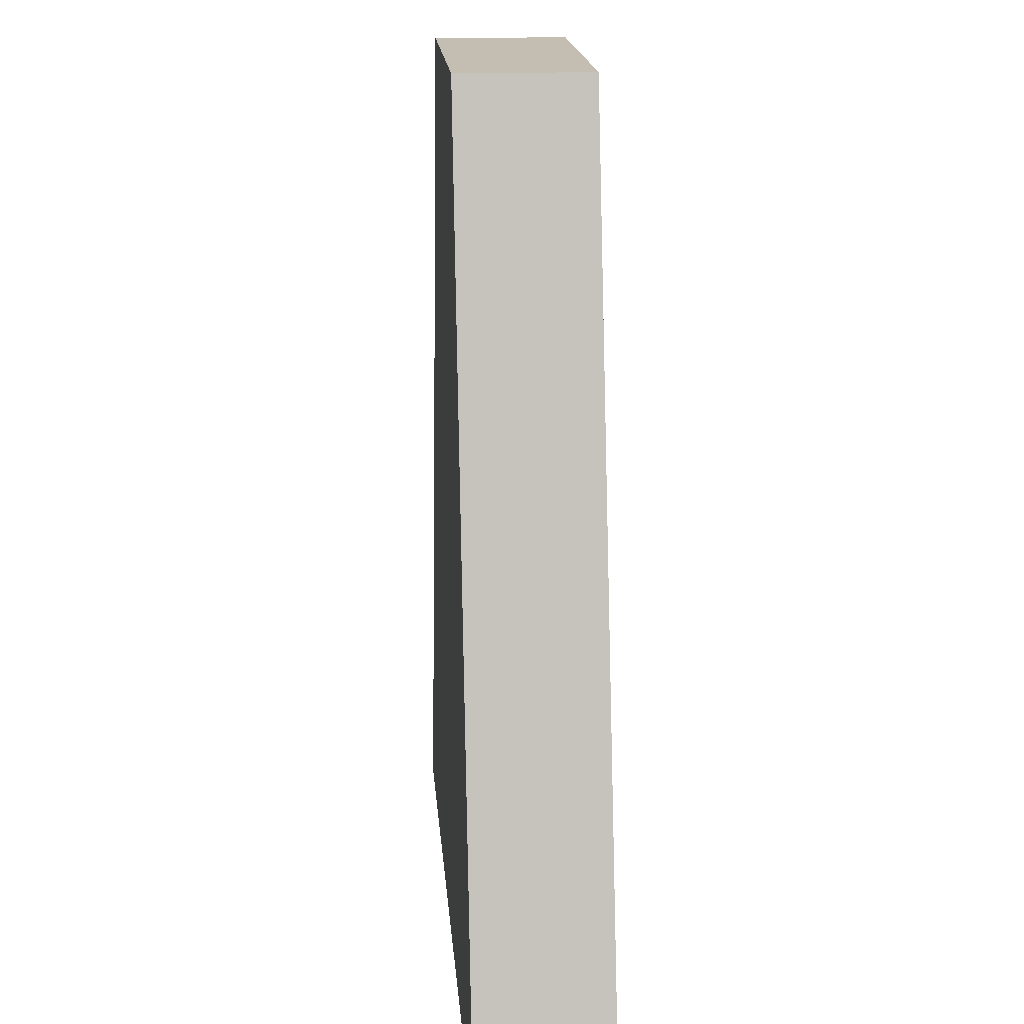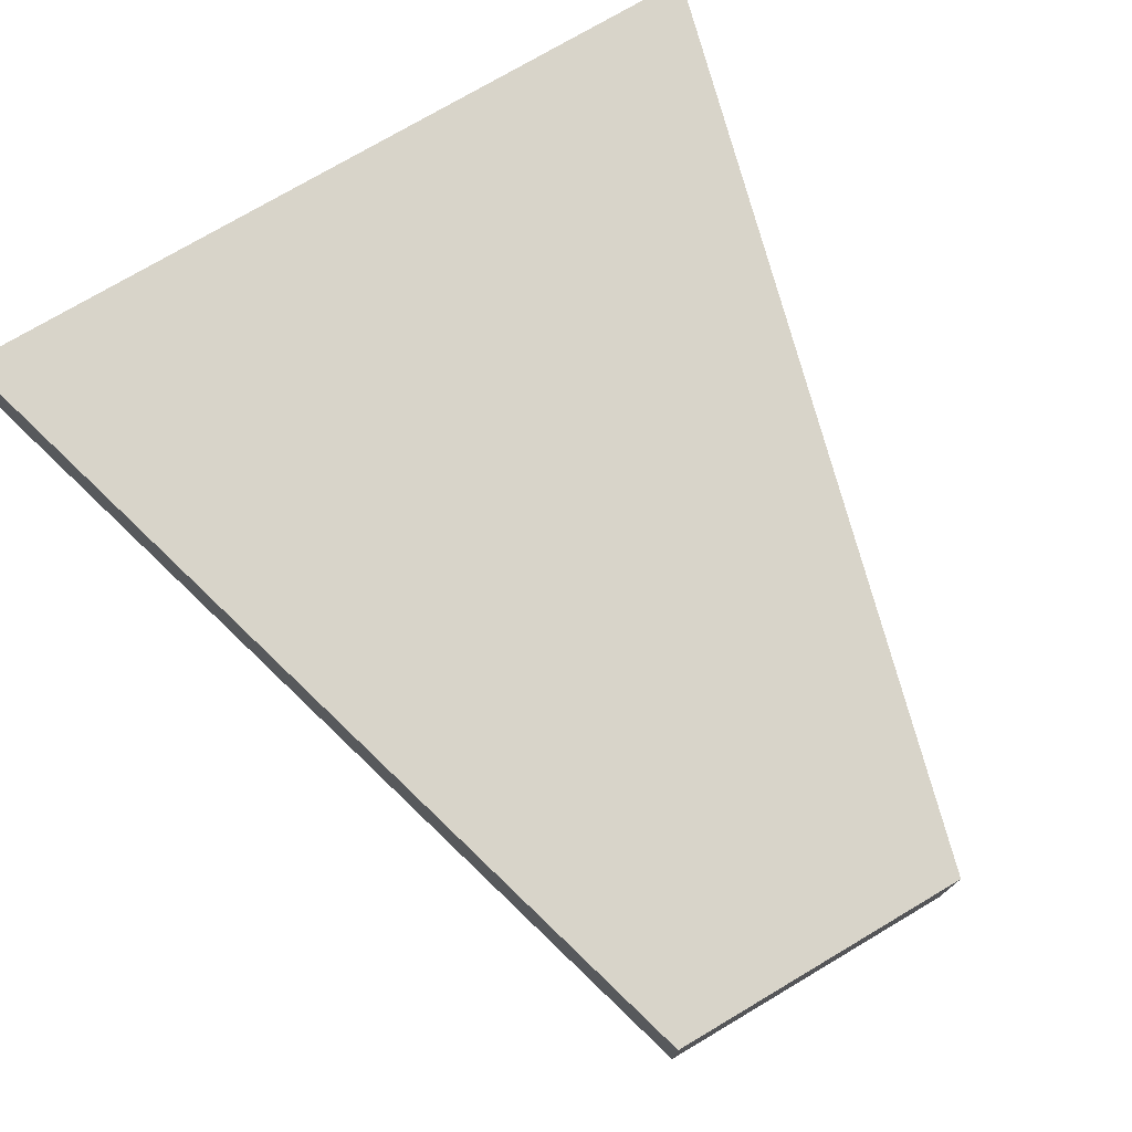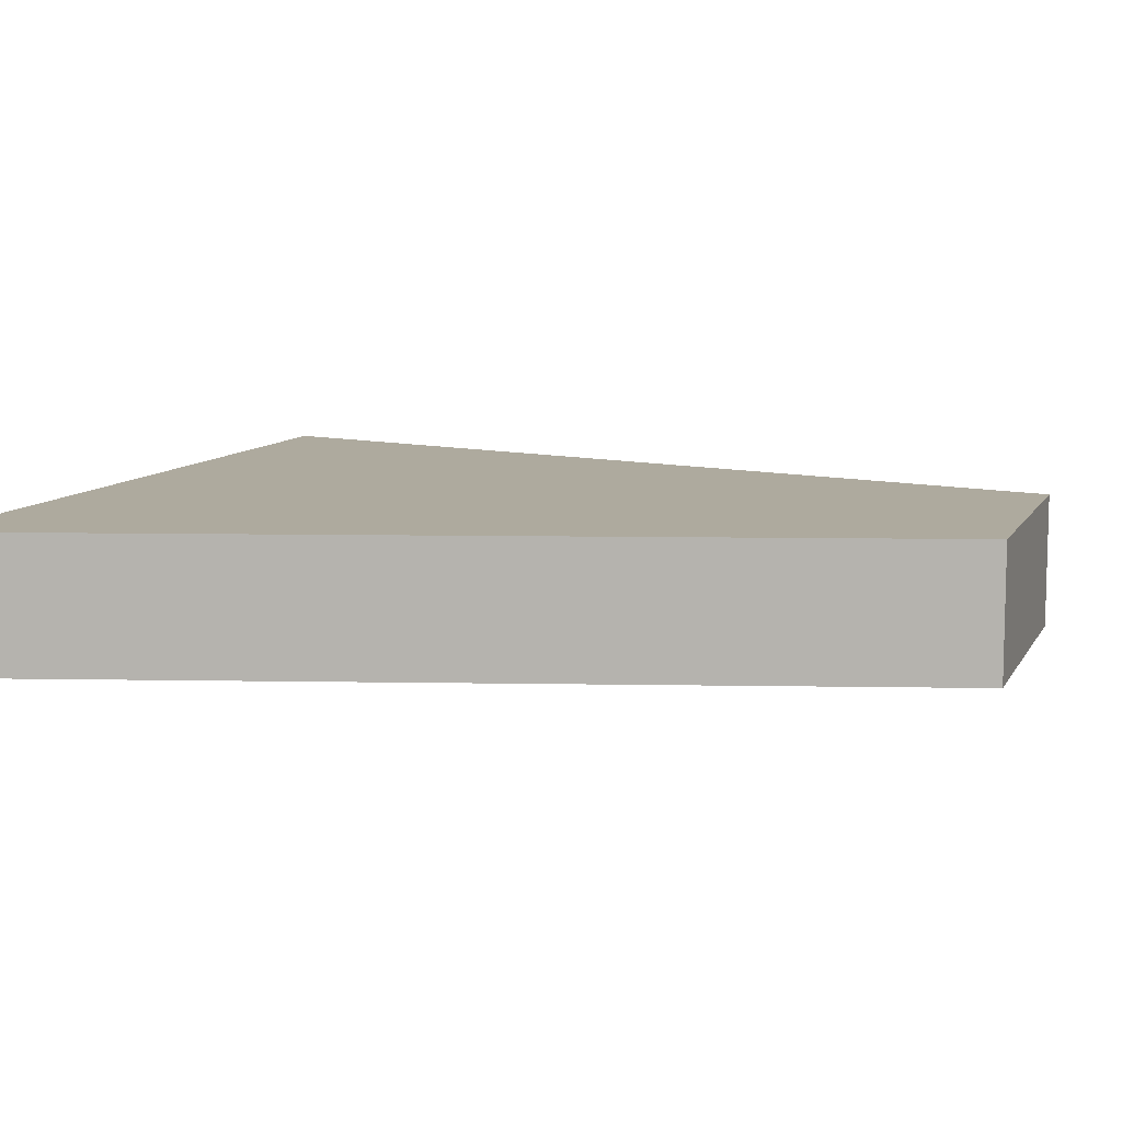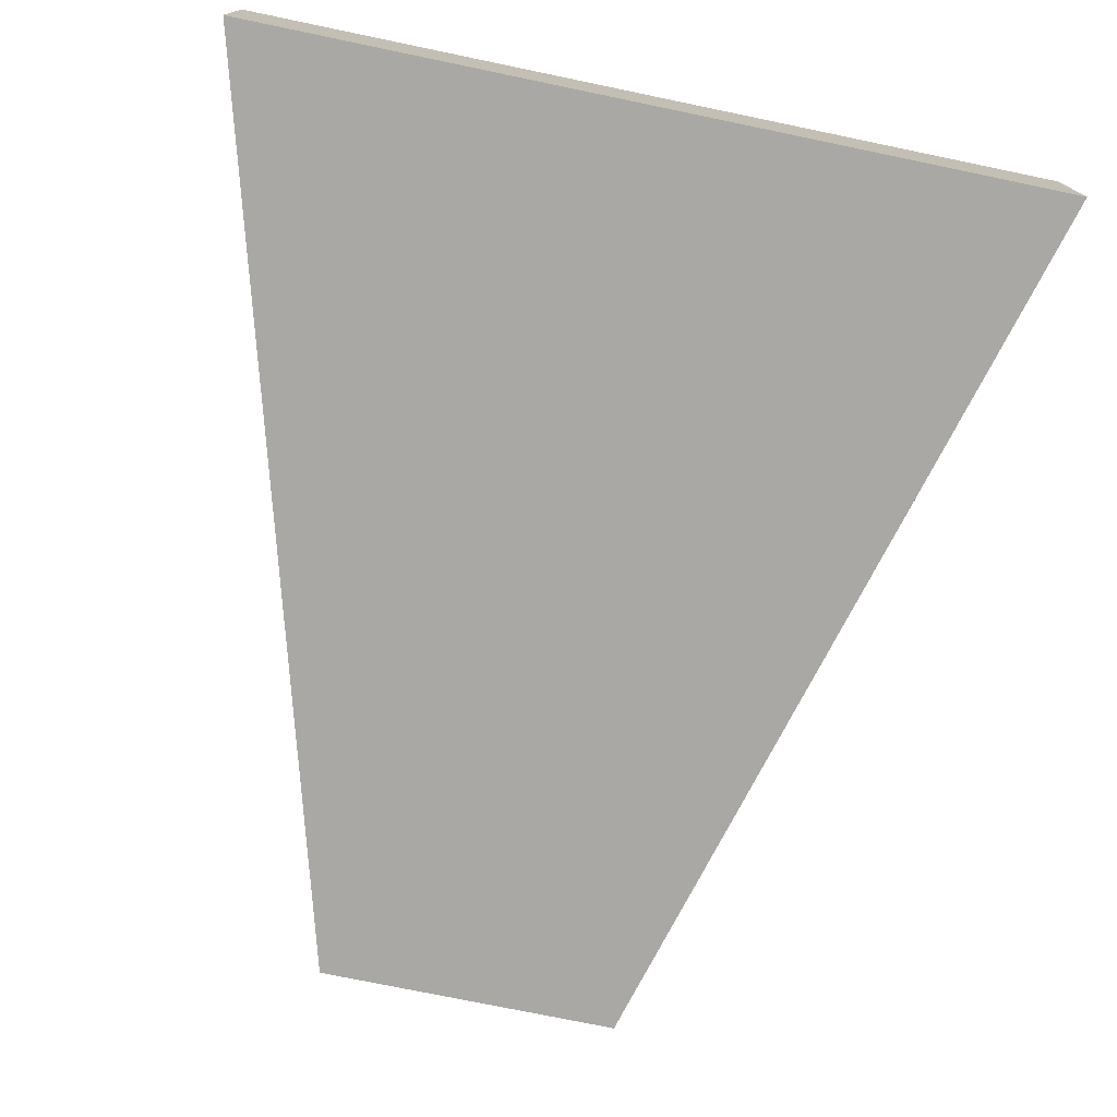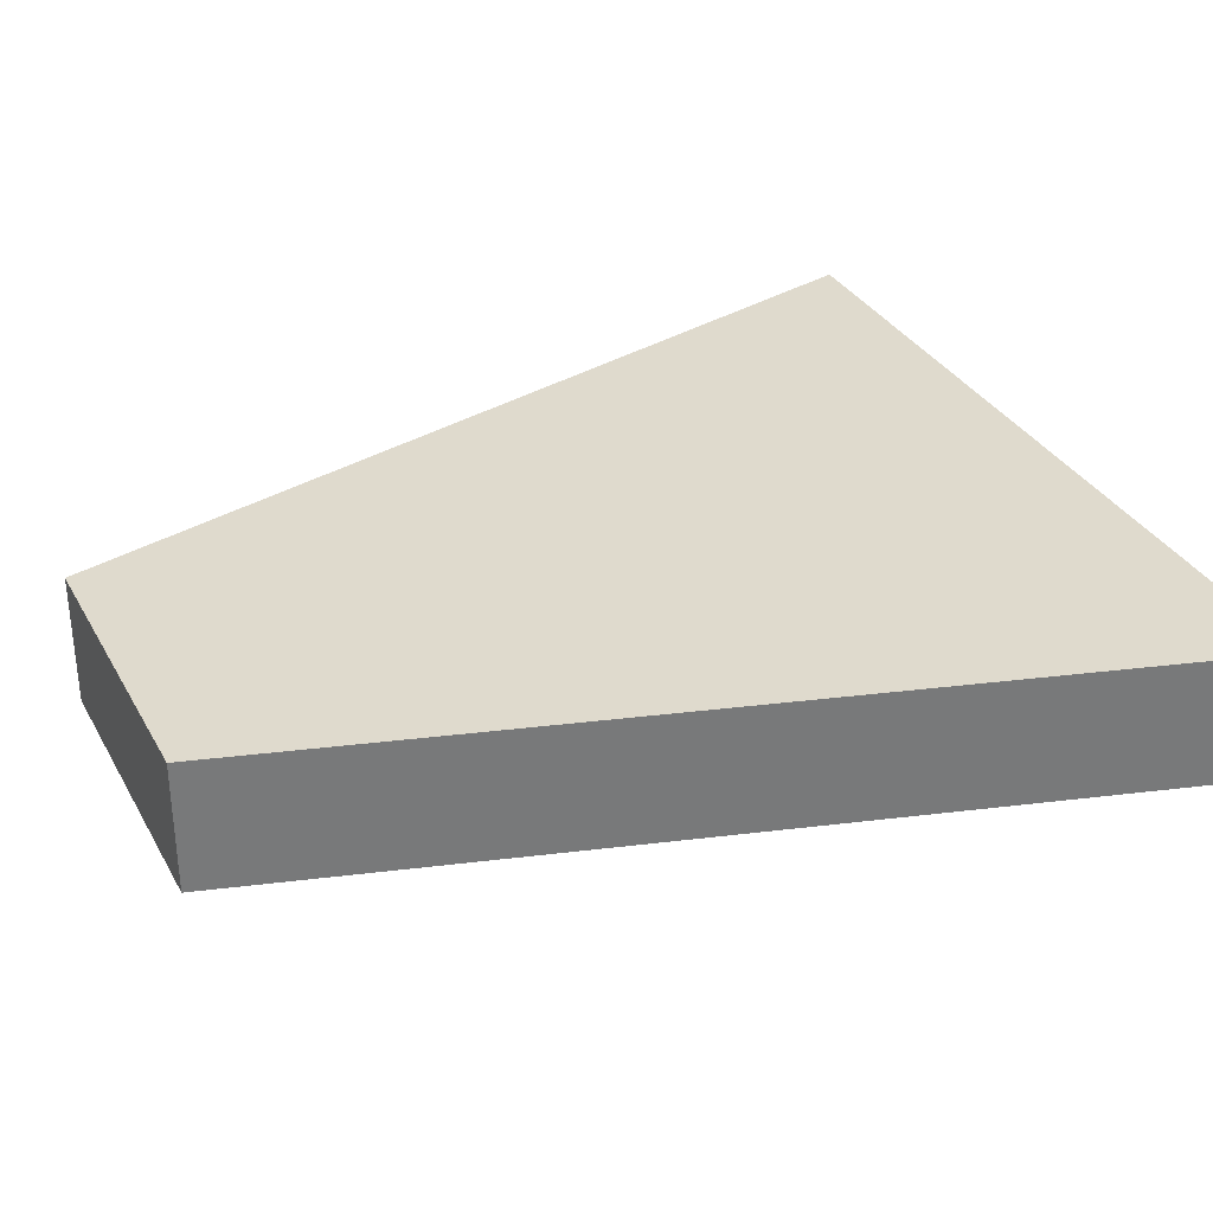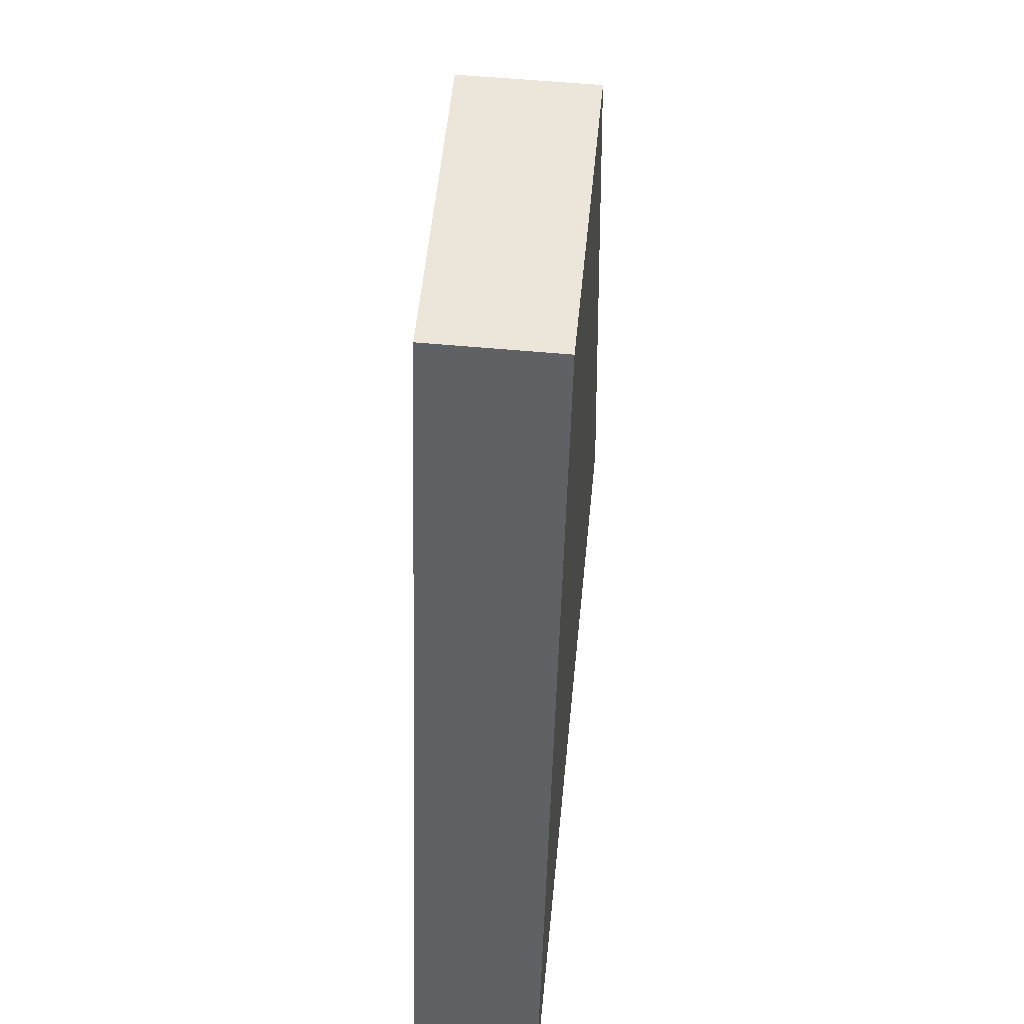
<metadata>
{"format":"obj","ext":"obj","renderer":"f3d","projection":"perspective","resolution":1024,"background":"white","views":[{"elev":17.2,"azim":85.6,"up":"+Z"},{"elev":75.1,"azim":-30.6,"up":"+Y"},{"elev":9.3,"azim":-71.9,"up":"+Y"},{"elev":-74.9,"azim":168.3,"up":"+Y"},{"elev":32.8,"azim":64.9,"up":"+Y"},{"elev":55.6,"azim":-84.4,"up":"+Z"}]}
</metadata>
<code>
g pb_Mesh-322202
v -0 0 0
v -15 0 0
v -0 6.5 0
v -15 6.5 0
v -15 0 0
v -27.5 0 -45
v -15 6.5 0
v -27.5 6.5 -45
v -27.5 0 -45
v 12.5 0 -45
v -27.5 6.5 -45
v 12.5 6.5 -45
v 12.5 0 -45
v -0 0 0
v 12.5 6.5 -45
v -0 6.5 0
v -0 6.5 0
v -15 6.5 0
v 12.5 6.5 -45
v -27.5 6.5 -45
v 12.5 0 -45
v -27.5 0 -45
v -0 0 0
v -15 0 0
g pb_Mesh-322202_0
f 3 2 1
f 3 4 2
f 7 6 5
f 7 8 6
f 11 10 9
f 11 12 10
f 15 14 13
f 15 16 14
f 19 18 17
f 19 20 18
f 23 22 21
f 23 24 22

</code>
